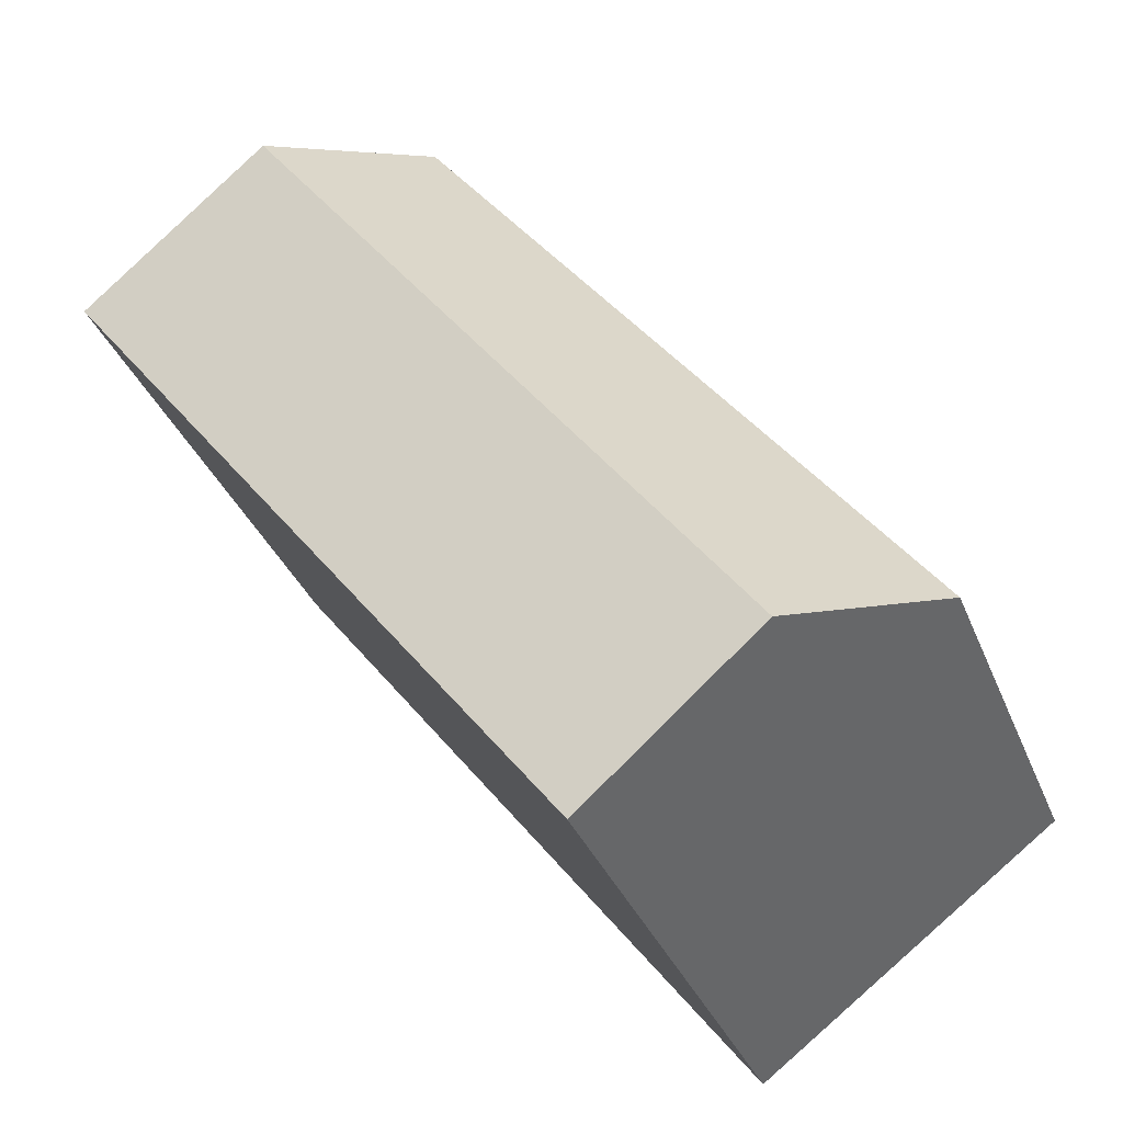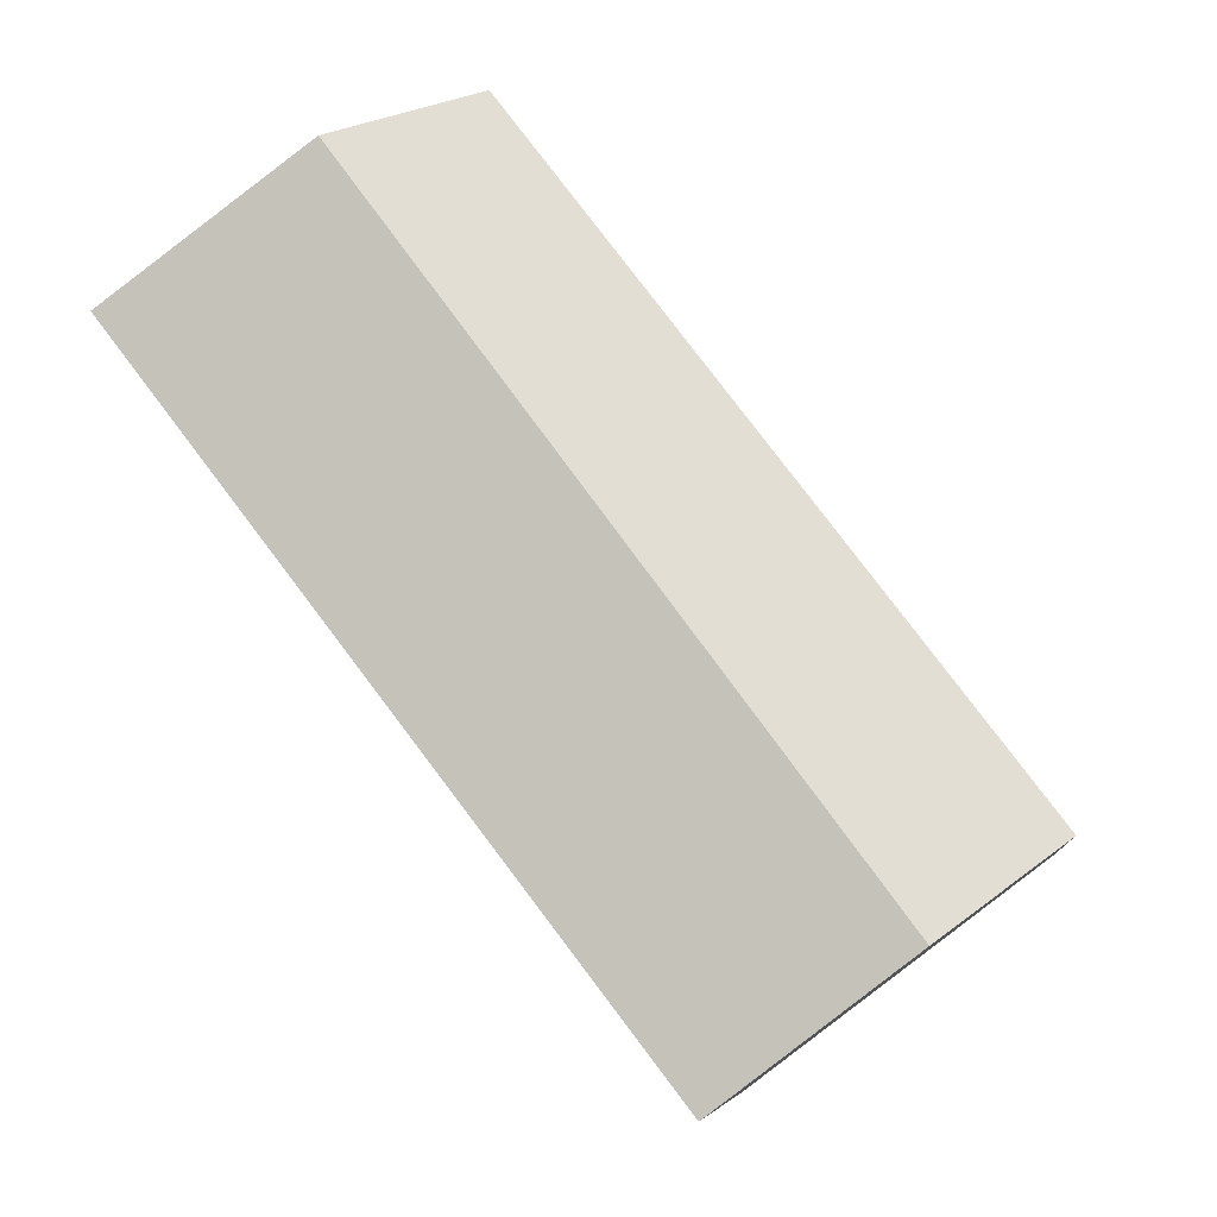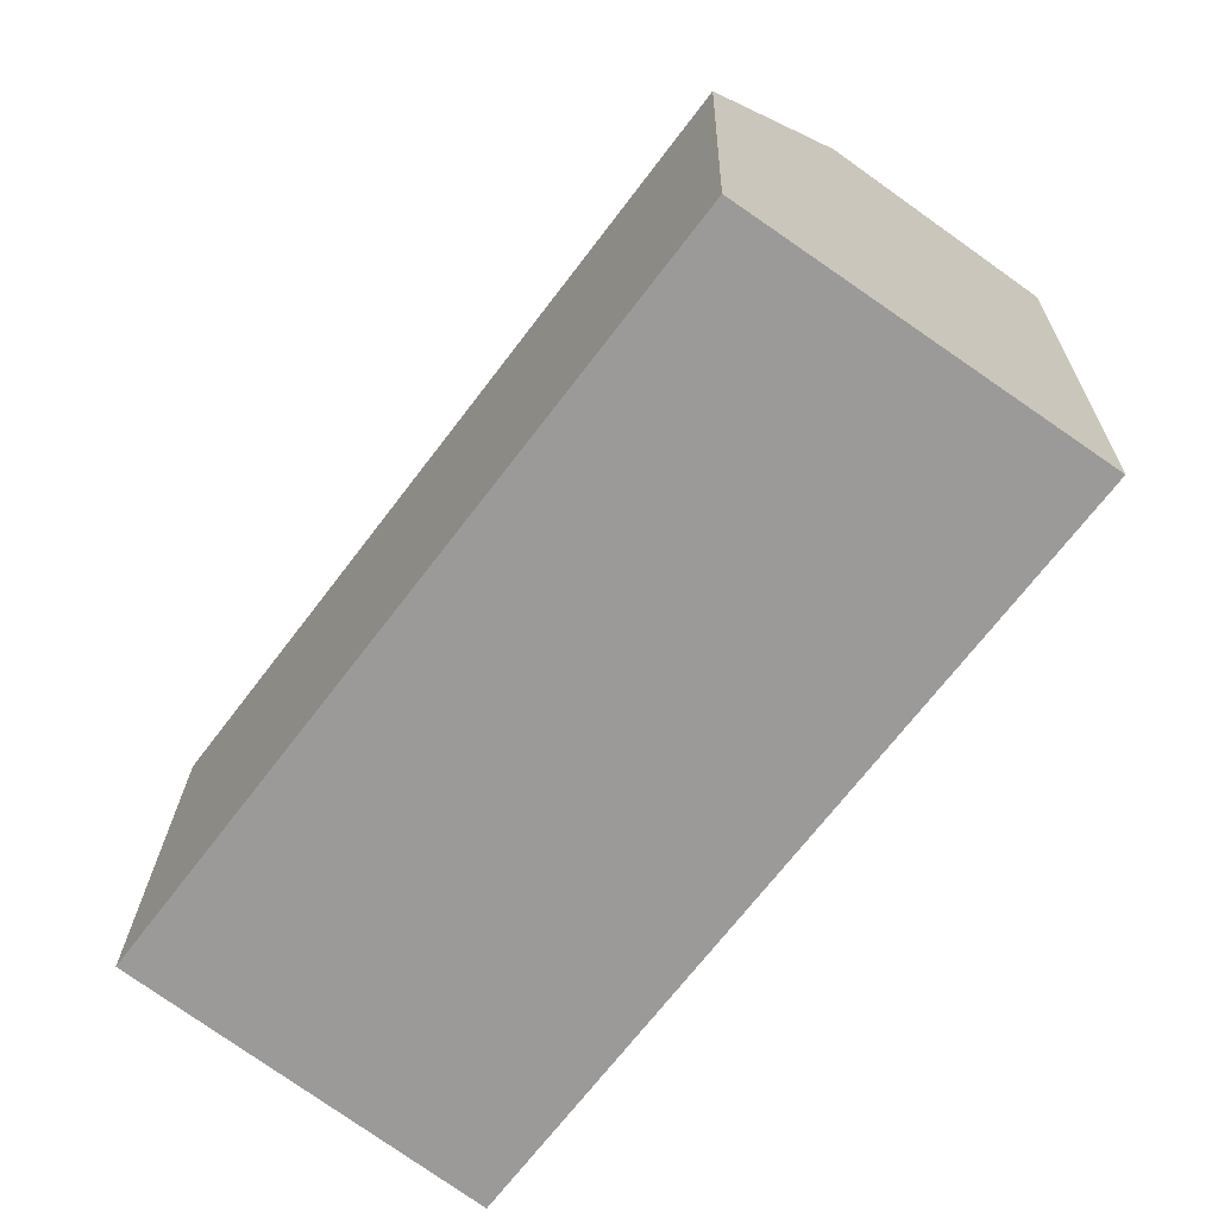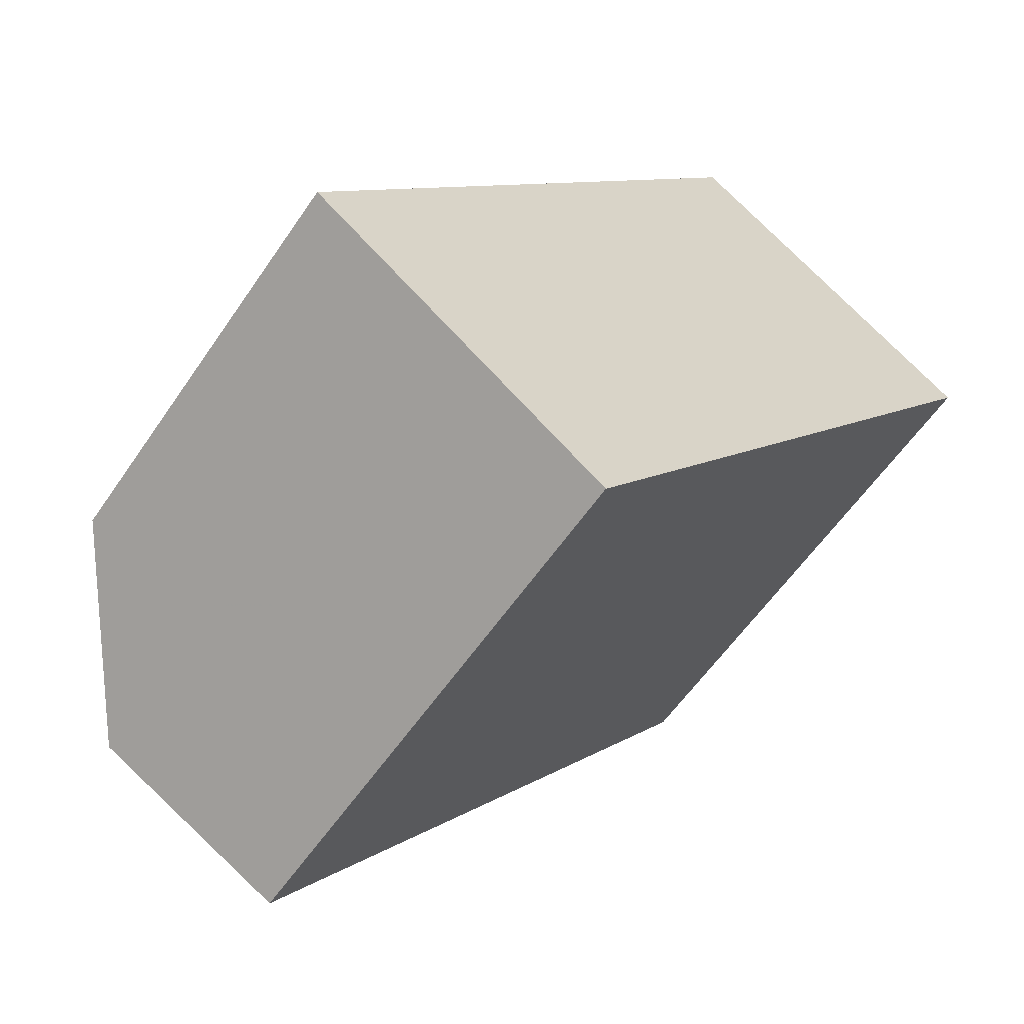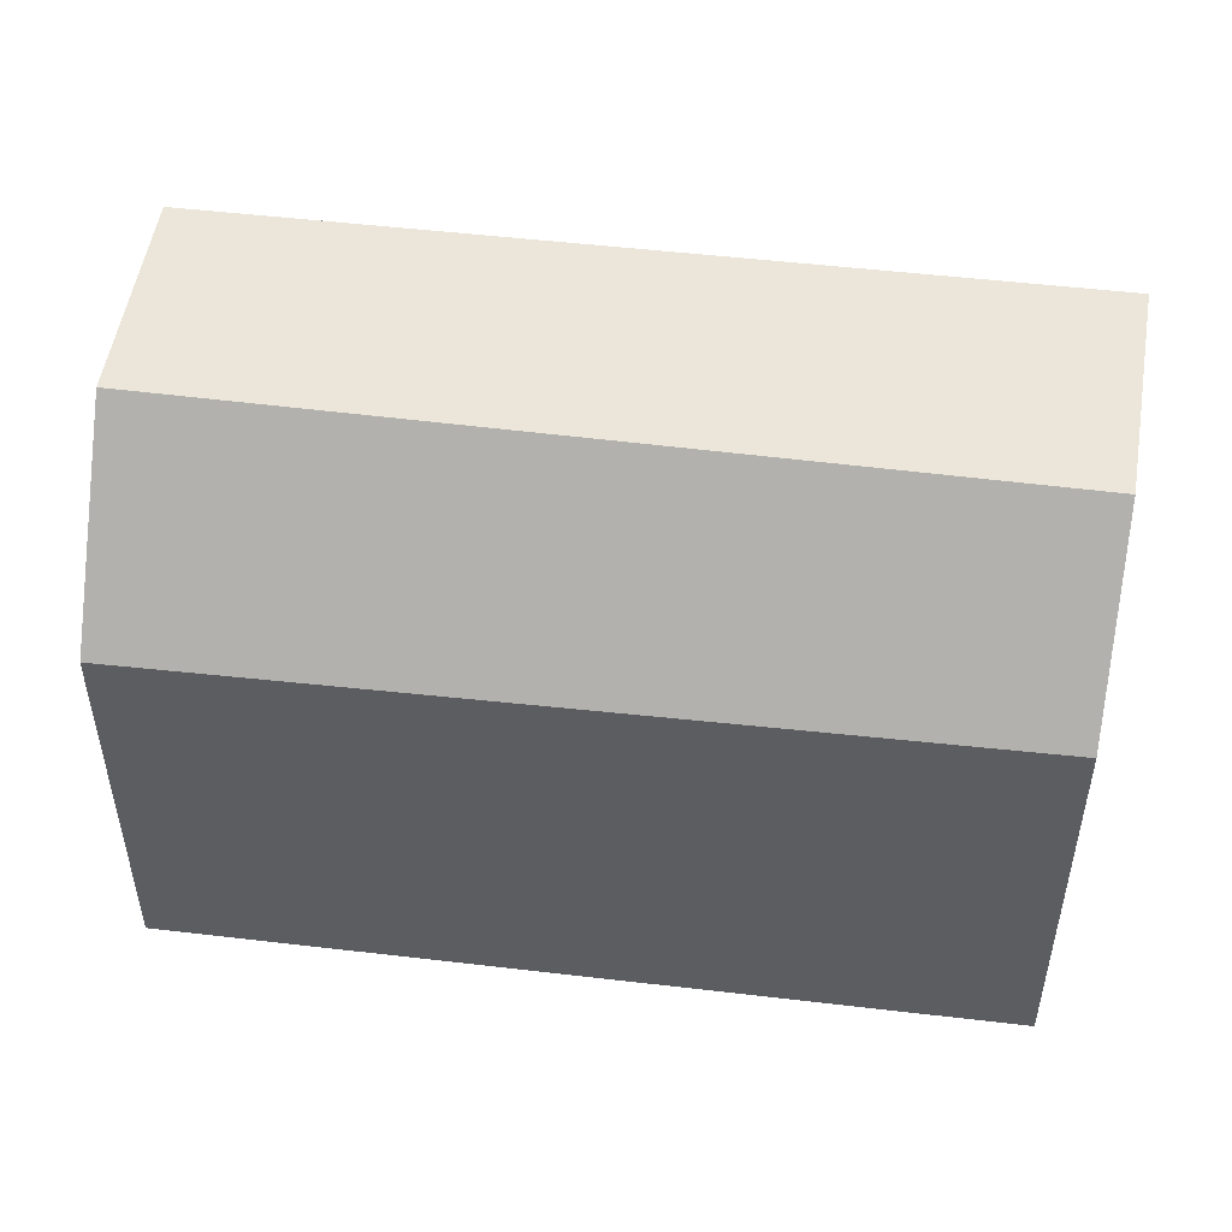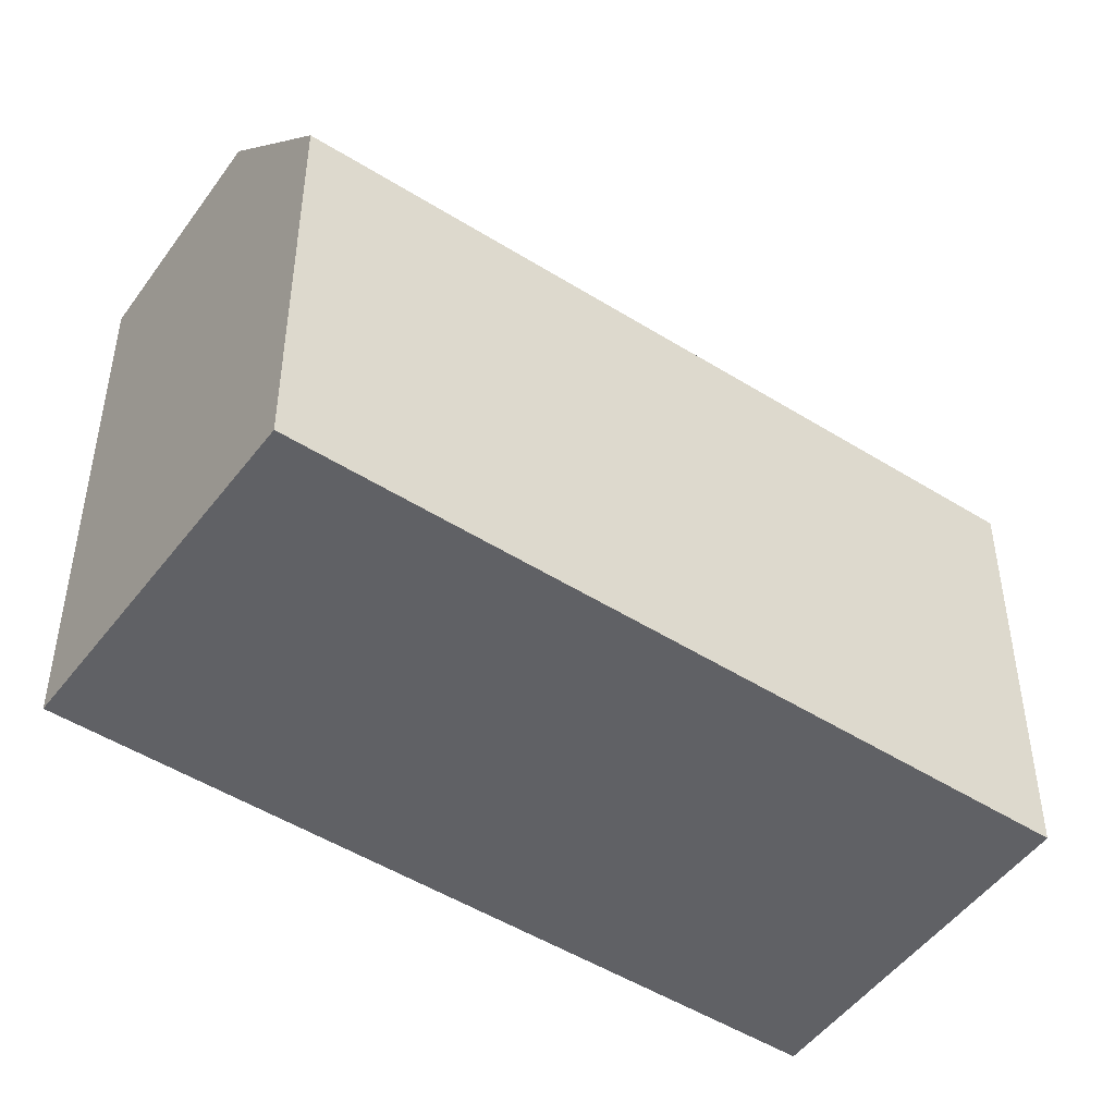
<metadata>
{"format":"obj","ext":"obj","renderer":"f3d","projection":"perspective","resolution":1024,"background":"white","views":[{"elev":-34.4,"azim":19.8,"up":"+Y"},{"elev":-7.2,"azim":6.2,"up":"+Y"},{"elev":20.4,"azim":-179.0,"up":"+Y"},{"elev":-58.1,"azim":146.1,"up":"+Y"},{"elev":53.0,"azim":134.4,"up":"+Z"},{"elev":-47.8,"azim":91.5,"up":"+Z"}]}
</metadata>
<code>
v -28.49 151.7 -1.591
v -33.7 158.5 -1.453
v -31.71 149.2 -0.1306
v -37.02 156.2 -0.1107
v -34.95 157.7 0.1602
v -29.79 150.7 0.1276
v -33.72 158.5 -1.431
v -28.49 151.7 -1.589
v -33.63 158.4 -1.433
v -34.86 157.5 0.1596
v -33.61 158.4 -1.455
v -29.79 150.7 0.1276
v -34.95 157.7 0.1602
v -34.86 157.5 0.1596
v -36.93 156.1 -0.111
v -36.18 155.1 -0.1139
v -34.18 156.6 0.1553
v -34.97 156 0.04842
v -30.5 150.1 0.0317
v -35.69 157 0.05112
v -33.99 154.7 0.04477
v -35.23 153.9 -0.1174
v -33.2 155.3 0.1491
v -31.74 149.3 -0.1305
v -30.53 150.2 0.03182
v -29.82 150.7 0.1278
v -31.07 149.8 -0.04068
v -31.04 149.7 -0.0408
v -34.55 154.3 -0.02767
v -36.83 156.2 -0.09744
v -36.92 156.3 -0.09705
v -36.08 155.2 -0.1005
v -35.13 153.9 -0.1044
v -31.62 149.3 -0.119
v -31.65 149.3 -0.1189
v -32.96 157.5 -1.454
v -32.95 157.5 -1.473
v -34.18 156.6 0.1553
v -35.78 157.1 0.05147
v -31.92 156.2 -1.5
v -31.93 156.2 -1.485
v -33.2 155.3 0.1491
v -28.53 151.7 -1.588
v -28.53 151.7 -1.591
v -29.82 150.7 0.1278
v -36.24 156.6 -0.02132
v -35.51 155.6 -0.02408
v -36.34 156.7 -0.02097
v -28.53 151.7 -1.591
v -28.49 151.7 -1.591
v -28.49 151.7 -5.977
v -28.53 151.7 -5.977
v -33.72 158.5 -1.431
v -33.7 158.5 -1.453
v -33.7 158.5 -5.977
v -33.72 158.5 -5.977
v -31.62 149.3 -0.119
v -31.71 149.2 -0.1306
v -31.71 149.2 -5.977
v -31.62 149.3 -5.977
v -36.93 156.1 -0.111
v -37.02 156.2 -0.1107
v -37.02 156.2 -5.977
v -36.93 156.1 -5.977
v -28.49 151.7 -1.589
v -29.79 150.7 0.1276
v -29.79 150.7 -5.977
v -28.49 151.7 -5.977
v -34.95 157.7 0.1602
v -33.72 158.5 -1.431
v -33.72 158.5 -5.977
v -34.95 157.7 -5.977
v -28.49 151.7 -1.591
v -28.49 151.7 -1.589
v -28.49 151.7 -5.977
v -28.49 151.7 -5.977
v -33.7 158.5 -1.453
v -33.61 158.4 -1.455
v -33.61 158.4 -5.977
v -33.7 158.5 -5.977
v -35.78 157.1 0.05147
v -34.95 157.7 0.1602
v -34.95 157.7 -5.977
v -35.78 157.1 -5.977
v -36.18 155.1 -0.1139
v -36.93 156.1 -0.111
v -36.93 156.1 -5.977
v -36.18 155.1 -5.977
v -35.23 153.9 -0.1174
v -36.18 155.1 -0.1139
v -36.18 155.1 -5.977
v -35.23 153.9 -5.977
v -29.79 150.7 0.1276
v -30.5 150.1 0.0317
v -30.5 150.1 -5.977
v -29.79 150.7 -5.977
v -31.74 149.3 -0.1305
v -35.23 153.9 -0.1174
v -35.23 153.9 -5.977
v -31.74 149.3 -5.977
v -31.71 149.2 -0.1306
v -31.74 149.3 -0.1305
v -31.74 149.3 -5.977
v -31.71 149.2 -5.977
v -30.5 150.1 0.0317
v -31.04 149.7 -0.0408
v -31.04 149.7 -5.977
v -30.5 150.1 -5.977
v -37.02 156.2 -0.1107
v -36.92 156.3 -0.09705
v -36.92 156.3 -5.977
v -37.02 156.2 -5.977
v -31.04 149.7 -0.0408
v -31.62 149.3 -0.119
v -31.62 149.3 -5.977
v -31.04 149.7 -5.977
v -33.61 158.4 -1.455
v -32.95 157.5 -1.473
v -32.95 157.5 -5.977
v -33.61 158.4 -5.977
v -36.34 156.7 -0.02097
v -35.78 157.1 0.05147
v -35.78 157.1 -5.977
v -36.34 156.7 -5.977
v -32.95 157.5 -1.473
v -31.92 156.2 -1.5
v -31.92 156.2 -5.977
v -32.95 157.5 -5.977
v -31.92 156.2 -1.5
v -28.53 151.7 -1.591
v -28.53 151.7 -5.977
v -31.92 156.2 -5.977
v -36.92 156.3 -0.09705
v -36.34 156.7 -0.02097
v -36.34 156.7 -5.977
v -36.92 156.3 -5.977
v -37.02 156.2 -5.977
v -33.7 158.5 -5.977
v -28.49 151.7 -5.977
v -31.71 149.2 -5.977
f 37 11 9 36
f 18 17 14 20
f 36 9 10 38
f 9 7 5 10
f 11 2 7 9
f 31 4 15 30
f 26 23 21 25
f 27 25 21 29
f 30 15 16 32
f 32 16 22 33
f 23 17 18 21
f 28 19 25 27
f 25 19 12 26
f 35 24 3 34
f 33 22 24 35
f 20 14 13 39
f 47 18 20 46
f 29 21 18 47
f 34 28 27 35
f 35 27 29 33
f 44 40 41 43
f 43 41 42 45
f 46 20 39 48
f 40 37 36 41
f 41 36 38 42
f 43 8 1 44
f 45 6 8 43
f 46 30 32 47
f 47 32 33 29
f 48 31 30 46
f 50 51 52 49
f 54 55 56 53
f 58 59 60 57
f 62 63 64 61
f 66 67 68 65
f 70 71 72 69
f 74 75 76 73
f 78 79 80 77
f 82 83 84 81
f 86 87 88 85
f 90 91 92 89
f 94 95 96 93
f 98 99 100 97
f 102 103 104 101
f 106 107 108 105
f 110 111 112 109
f 114 115 116 113
f 118 119 120 117
f 122 123 124 121
f 126 127 128 125
f 130 131 132 129
f 134 135 136 133
f 138 139 140 137

</code>
